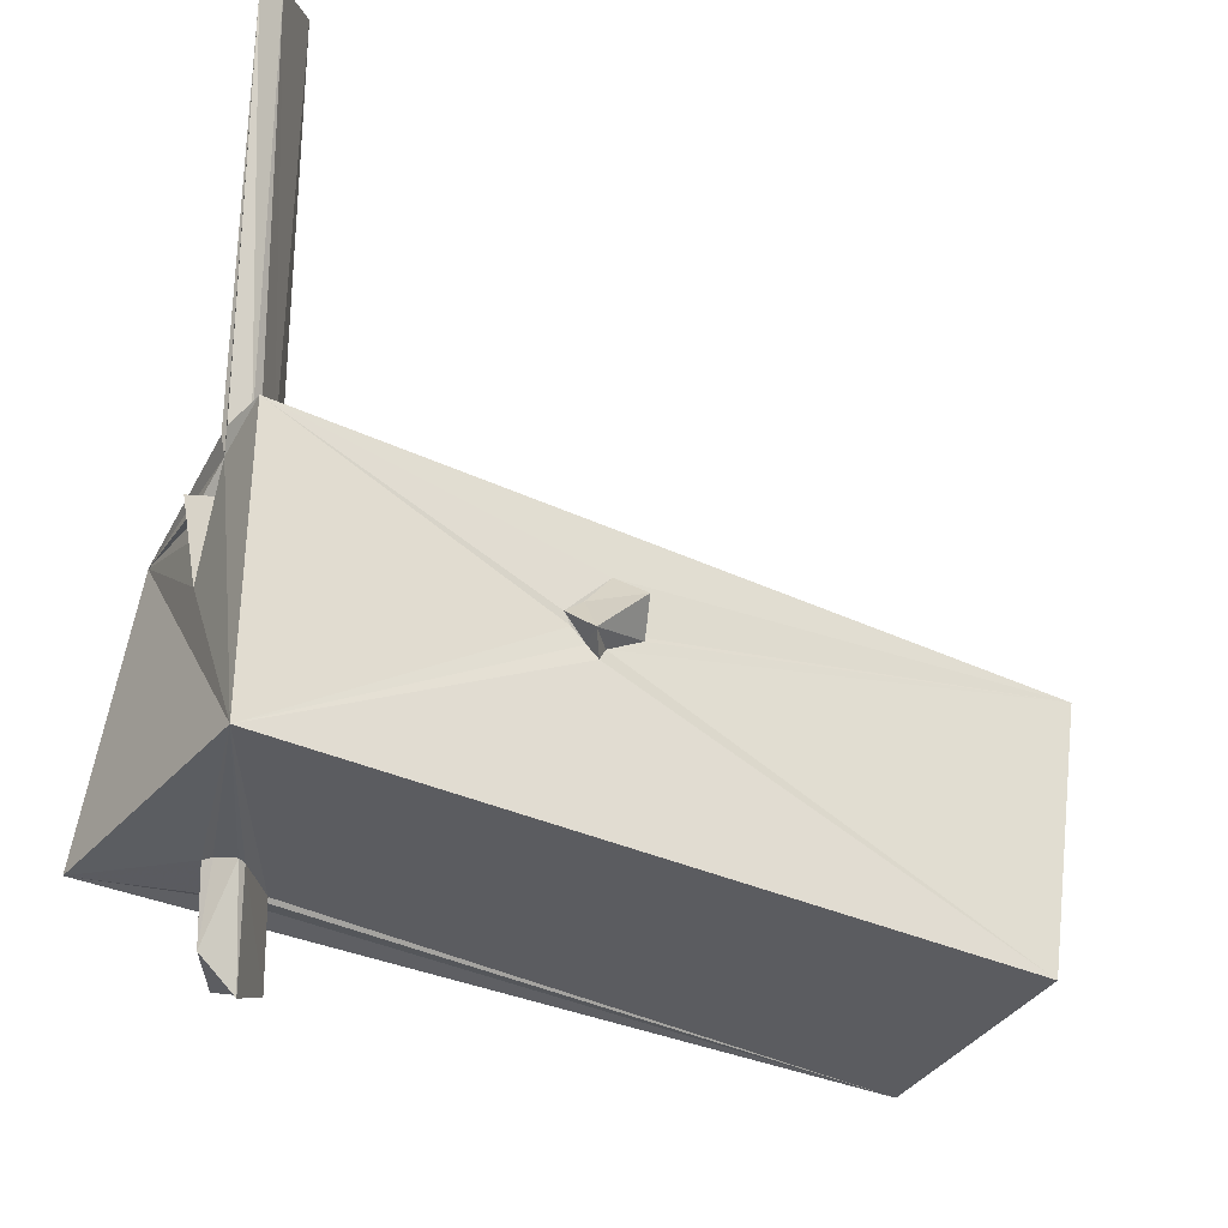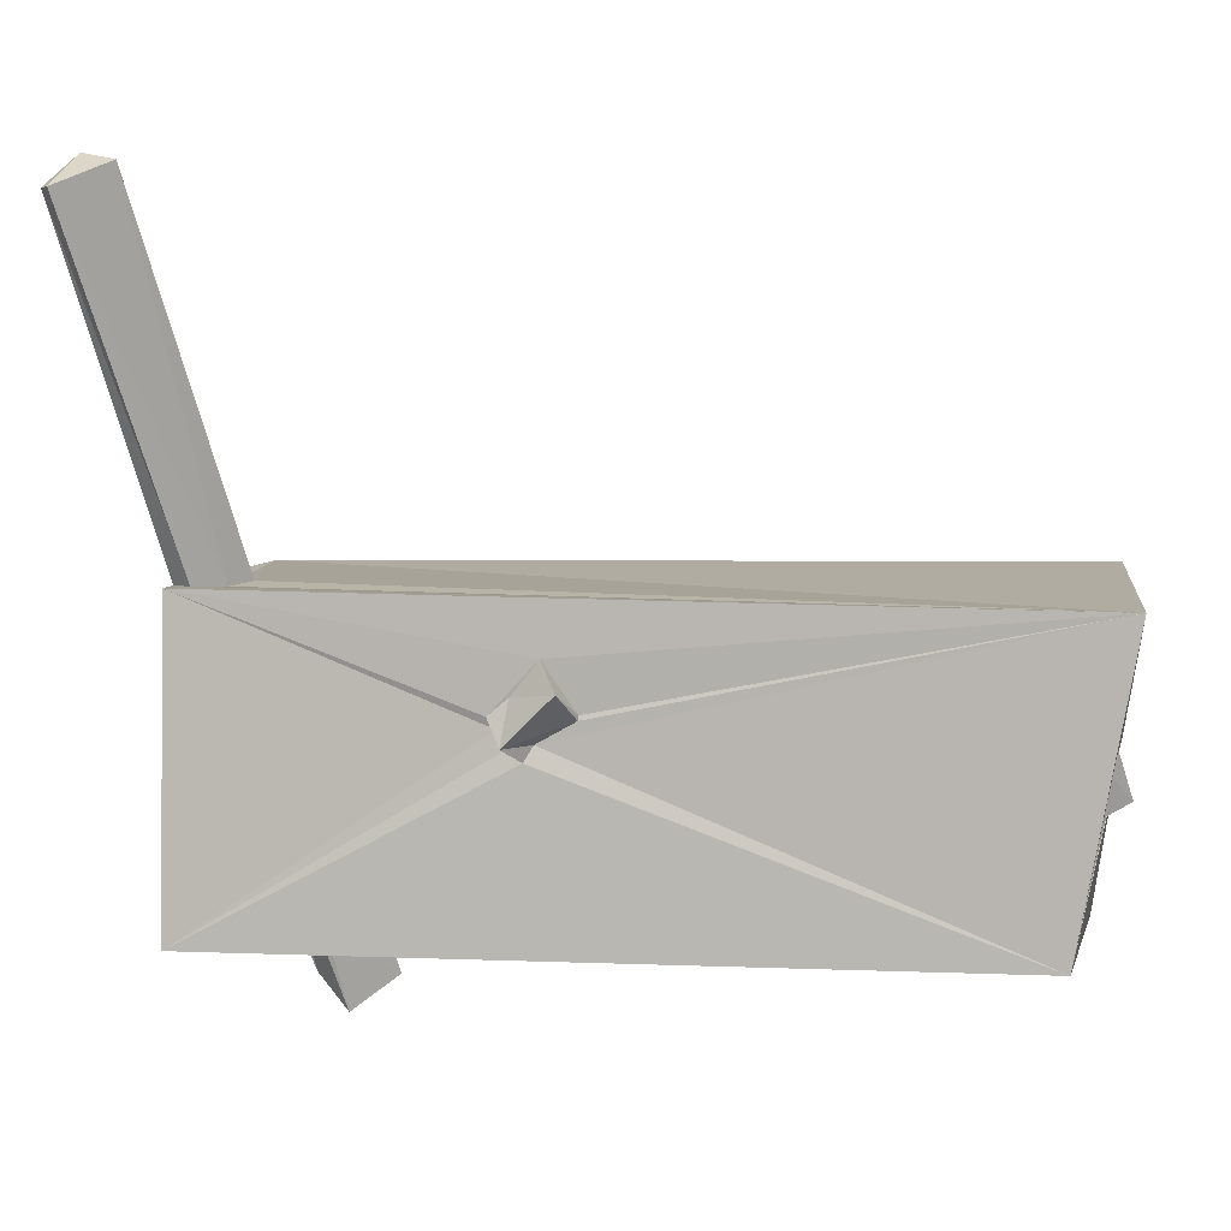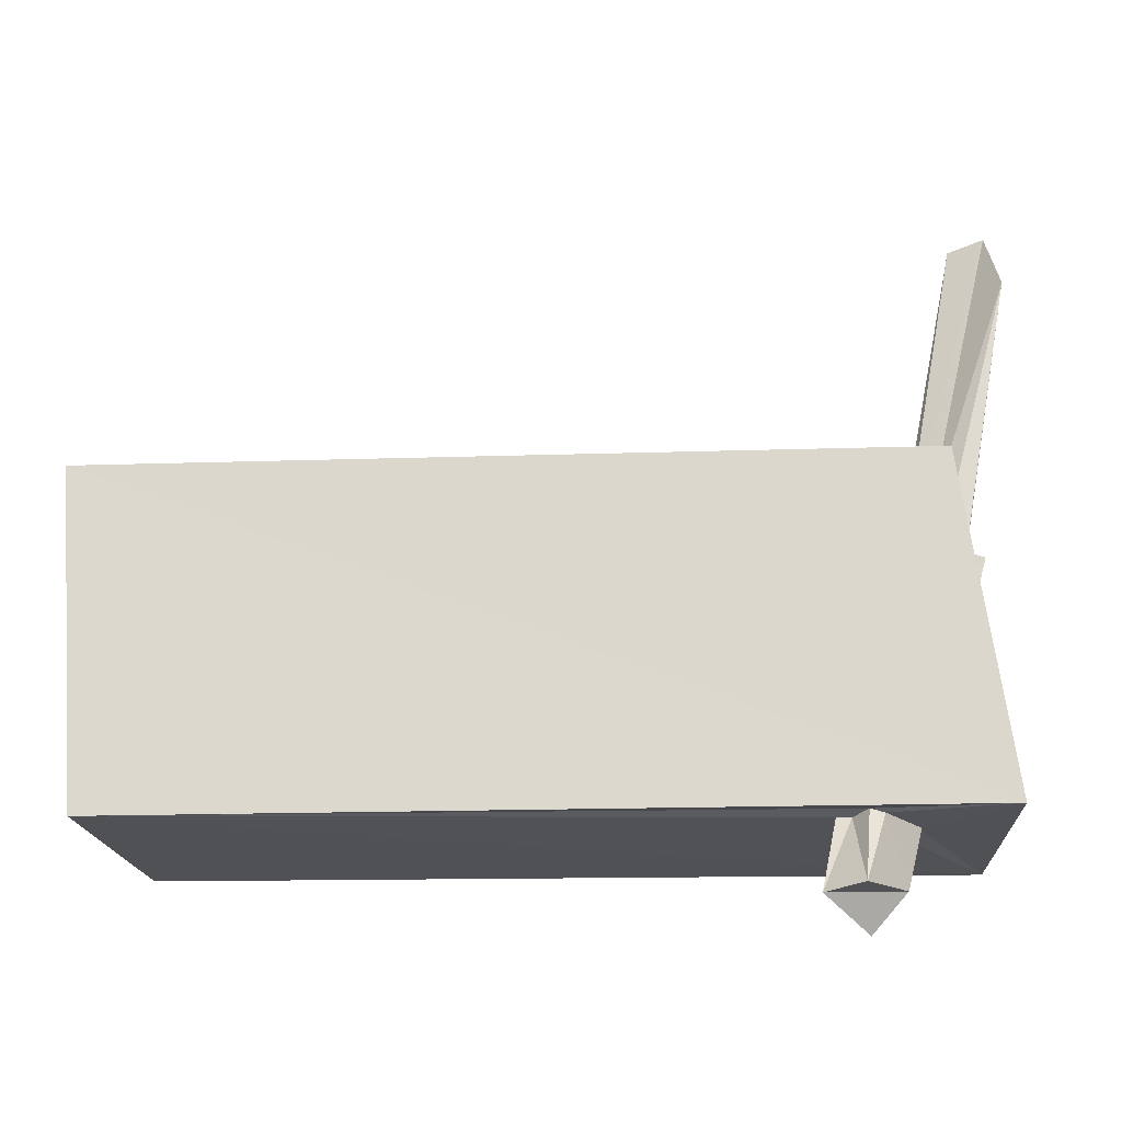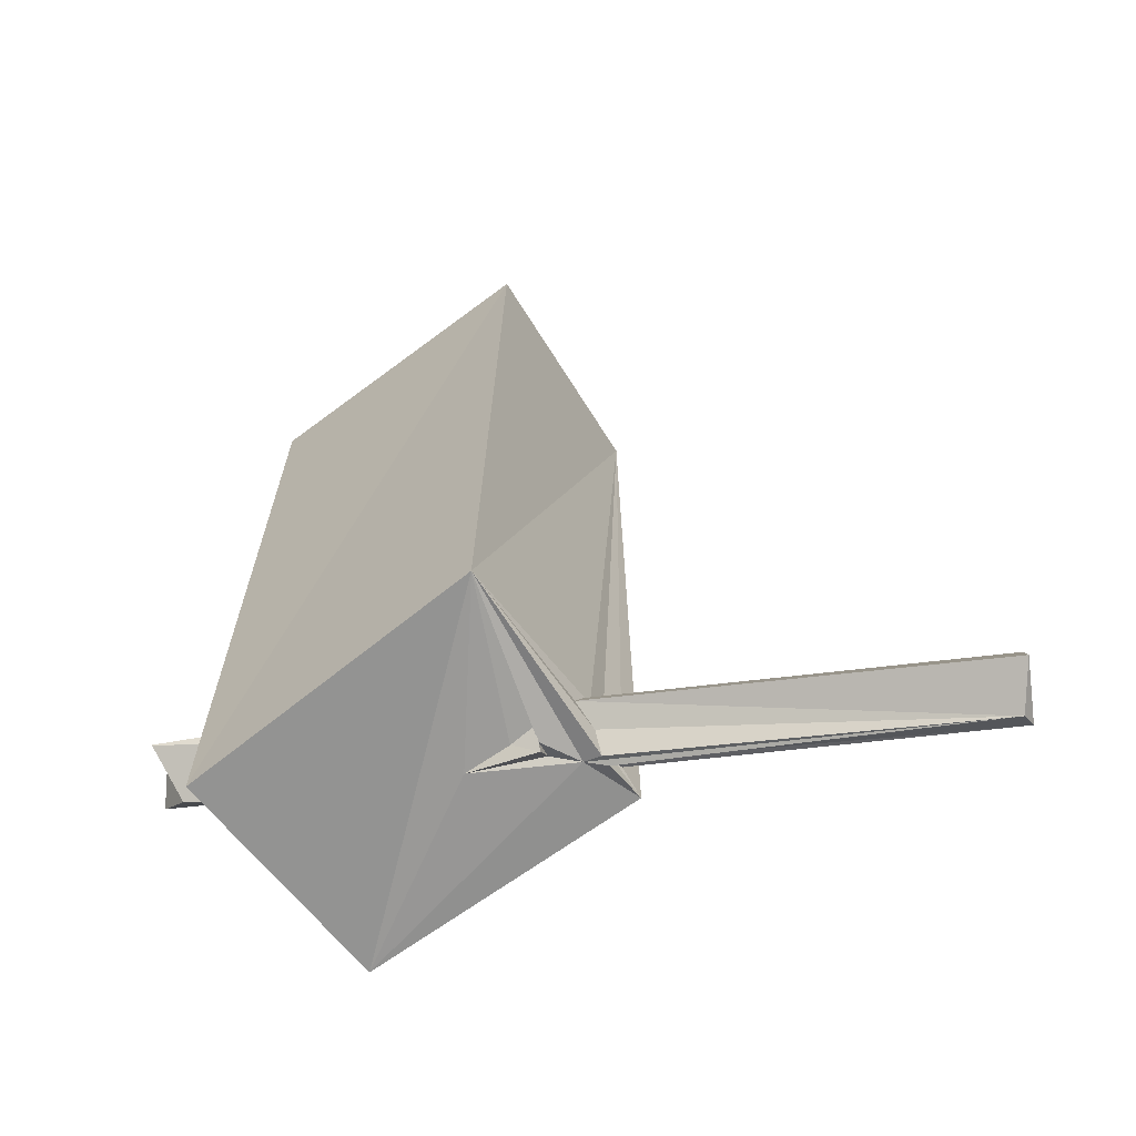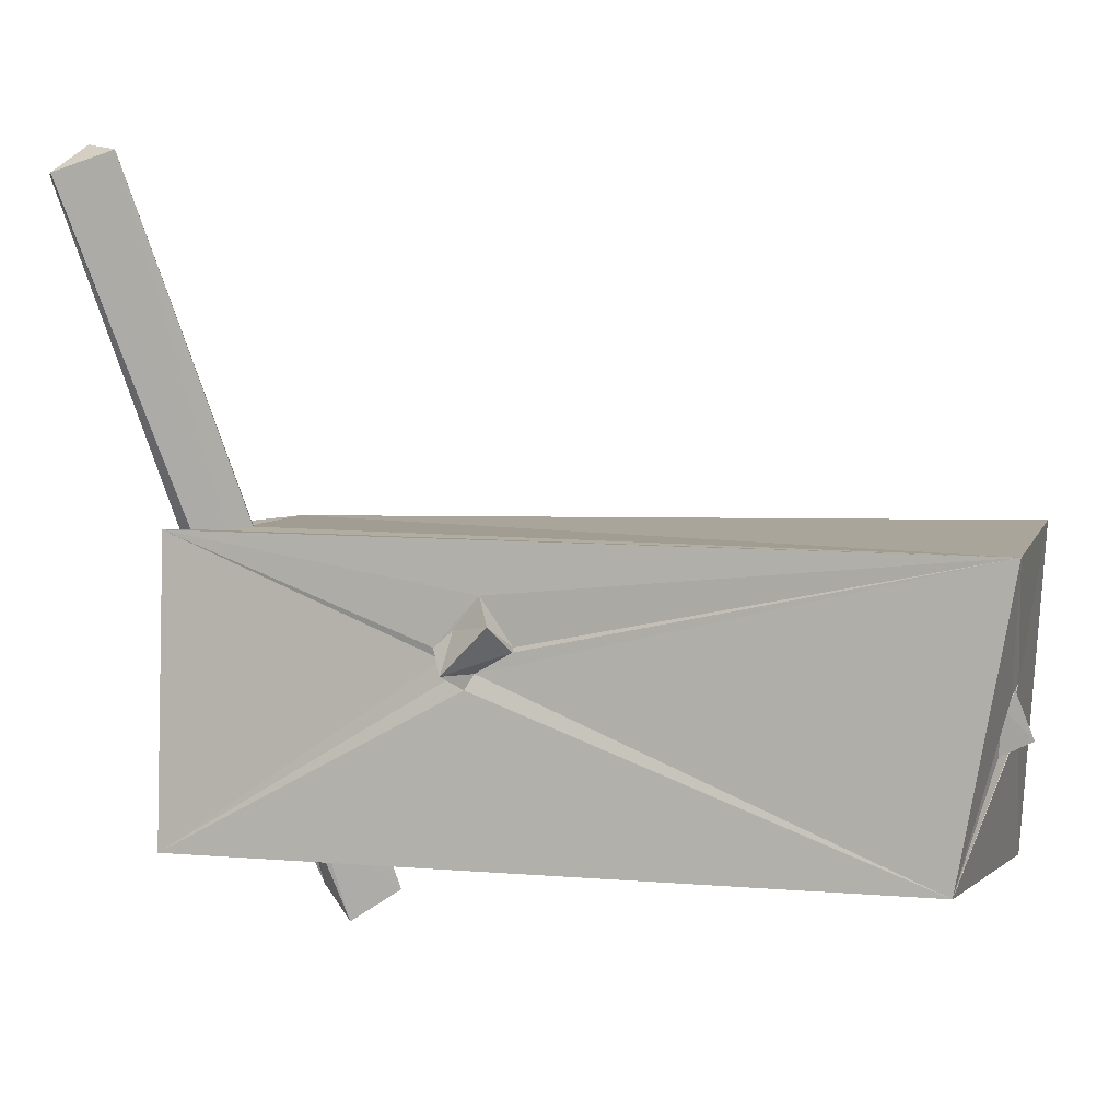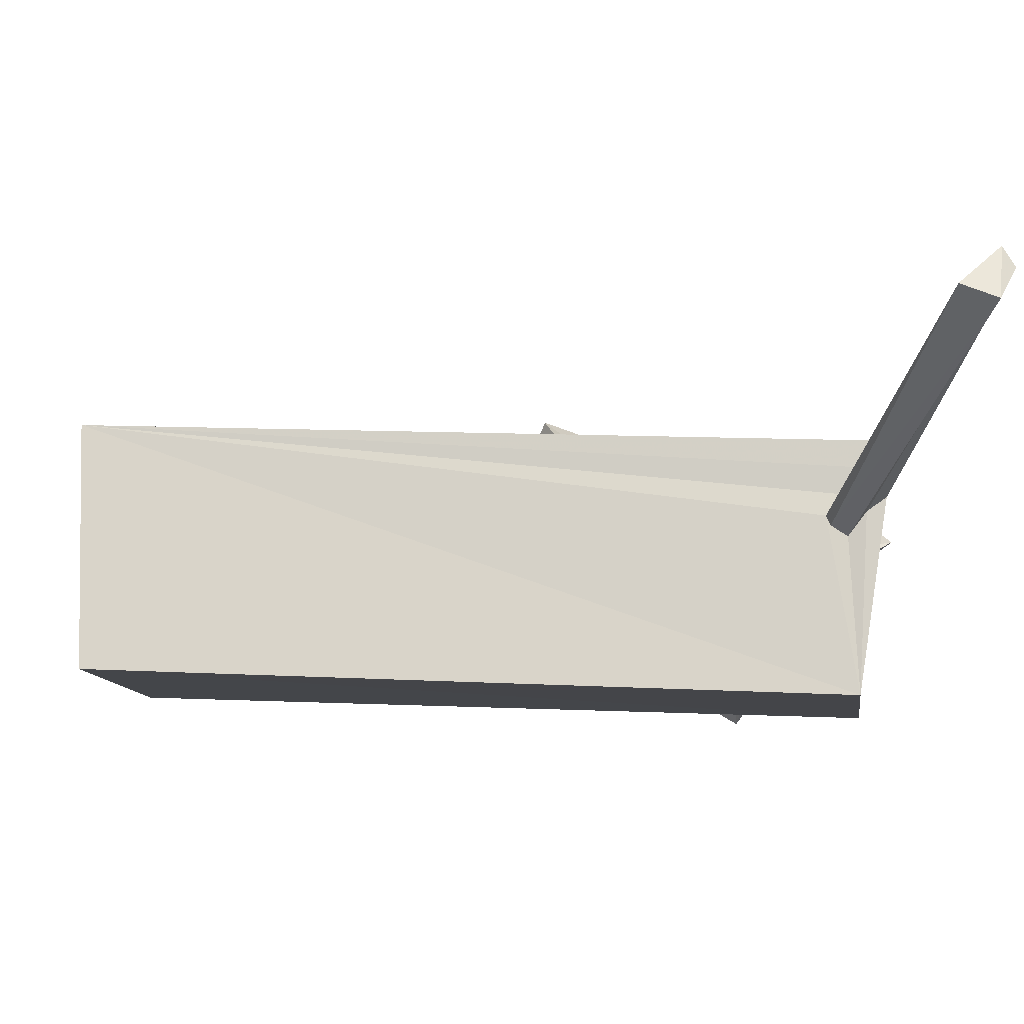
<metadata>
{"format":"obj","ext":"obj","renderer":"f3d","projection":"perspective","resolution":1024,"background":"white","views":[{"elev":-34.6,"azim":58.1,"up":"+Z"},{"elev":6.7,"azim":99.5,"up":"+Z"},{"elev":-21.3,"azim":-85.2,"up":"+Z"},{"elev":-64.8,"azim":-55.3,"up":"+Y"},{"elev":4.5,"azim":109.5,"up":"+Z"},{"elev":78.9,"azim":-88.5,"up":"+Z"}]}
</metadata>
<code>
o 754_Cube.3033
v -1.886 -6.257 -2.482
v -2.06 -5.58 2.323
v -1.993 6.267 2.498
v -1.864 5.933 -2.364
v 2.064 -5.975 -2.393
v 1.85 6.512 2.244
v -1.51 -4.322 -2.401
v 0.4164 6.269 0.4245
v 0.305 6.229 0.2928
v 0.4248 6.148 0.3984
v 0.3519 6.214 0.366
v 0.2605 -5.85 0.545
v -0.7225 -5.014 -2.459
v 0.7022 -5.055 2.322
v 0.3923 -5.4 2.281
v -1.266 -4.106 -2.448
v -1.445 -4.526 -2.444
v 0.6298 6.211 0.2542
v 1.918 5.687 -2.279
v -0.1252 6.179 -0.3095
v 0.5711 6.07 0.1096
v 0.00122 6.143 -0.421
v 0.4362 6.015 -0.5965
v 0.2541 -5.843 1.316
v 0.9955 -5.918 2.002
v 0.6964 -5.822 1.632
v -0.7063 -4.877 -2.385
v 0.7827 -5.681 2.34
v 0.5485 -5.129 2.331
v 1.053 -5.306 2.278
v -1.223 -3.908 -2.392
v -1.941 -4.241 -3.449
v 1.885 -1.067 0.4215
v 0.4243 -6.16 1.702
v 0.2172 -5.799 1.746
v 1.907 -5.921 2.331
v 1.208 -6.008 2.295
v 0.386 -5.944 1.689
v -0.4637 -4.657 -2.448
v -1.149 -4.786 -3.397
v 1.024 -5.997 2.287
v 3.172 -6.946 7.384
v 2.603 -6.639 7.838
v 2.824 -6.097 7.741
v 1.475 -5.688 2.317
v -1.628 -3.69 -3.505
v 1.947 -1.198 0.1935
v 1.885 -0.501 0.743
v 1.867 -1.558 0.6012
v 1.312 -5.732 2.297
v -0.5166 -4.543 -2.458
v -1.017 -4.293 -3.934
v 3.469 -6.753 7.391
v 2.267 -1.436 0.4098
v 1.865 -0.4931 0.8118
v 1.881 -1.347 0.3972
v 1.898 -1.683 0.7682
v 1.9 -0.9838 1.522
v 2.339 -0.7045 1.133
v 1.889 -1.387 1.018
v 0.05945 6.444 -0.4106
v 0.4731 6.219 0.3742
f 1 2 3 4
f 4 19 5 31
f 5 27 39
f 5 13 27
f 51 31 5
f 5 39 51
f 16 7 4 31
f 7 1 4
f 5 1 13
f 1 17 13
f 1 7 17
f 47 56 5
f 5 19 47
f 19 6 33 47
f 49 57 36 5
f 6 36 58
f 57 60 58 36
f 48 33 6 55
f 6 58 55
f 56 49 5
f 14 30 6
f 2 15 14 6
f 15 29 14
f 30 45 6
f 2 28 15
f 2 41 28
f 45 36 6
f 45 50 36
f 50 37 36
f 2 6 3
f 2 25 41
f 25 26 12 5
f 12 24 2
f 2 1 5 12
f 24 35 2
f 2 35 38 25
f 25 38 26
f 36 37 25 5
f 19 23 21 18
f 19 4 20 22
f 19 22 23
f 4 3 9 20
f 8 3 6 18
f 9 3 10 11
f 18 6 19
f 3 8 10
f 17 7 32 40
f 40 13 17
f 42 41 25
f 42 15 28 41
f 42 43 15
f 40 52 39 27
f 40 27 13
f 53 42 50 45
f 37 50 42
f 42 25 37
f 52 46 51 39
f 46 31 51
f 44 53 30 14
f 30 53 45
f 46 32 16 31
f 32 7 16
f 44 14 29 43
f 43 29 15
f 43 42 53 44
f 46 52 40 32
f 56 54 57 49
f 47 54 56
f 59 54 48 55
f 54 47 33 48
f 58 59 55
f 54 59 60 57
f 59 58 60
f 26 34 12
f 24 12 34 35
f 34 26 38 35
f 22 61 23
f 20 61 22
f 62 10 8
f 8 18 62
f 10 62 11
f 62 61 20 9
f 9 11 62
f 21 61 62 18
f 21 23 61

</code>
